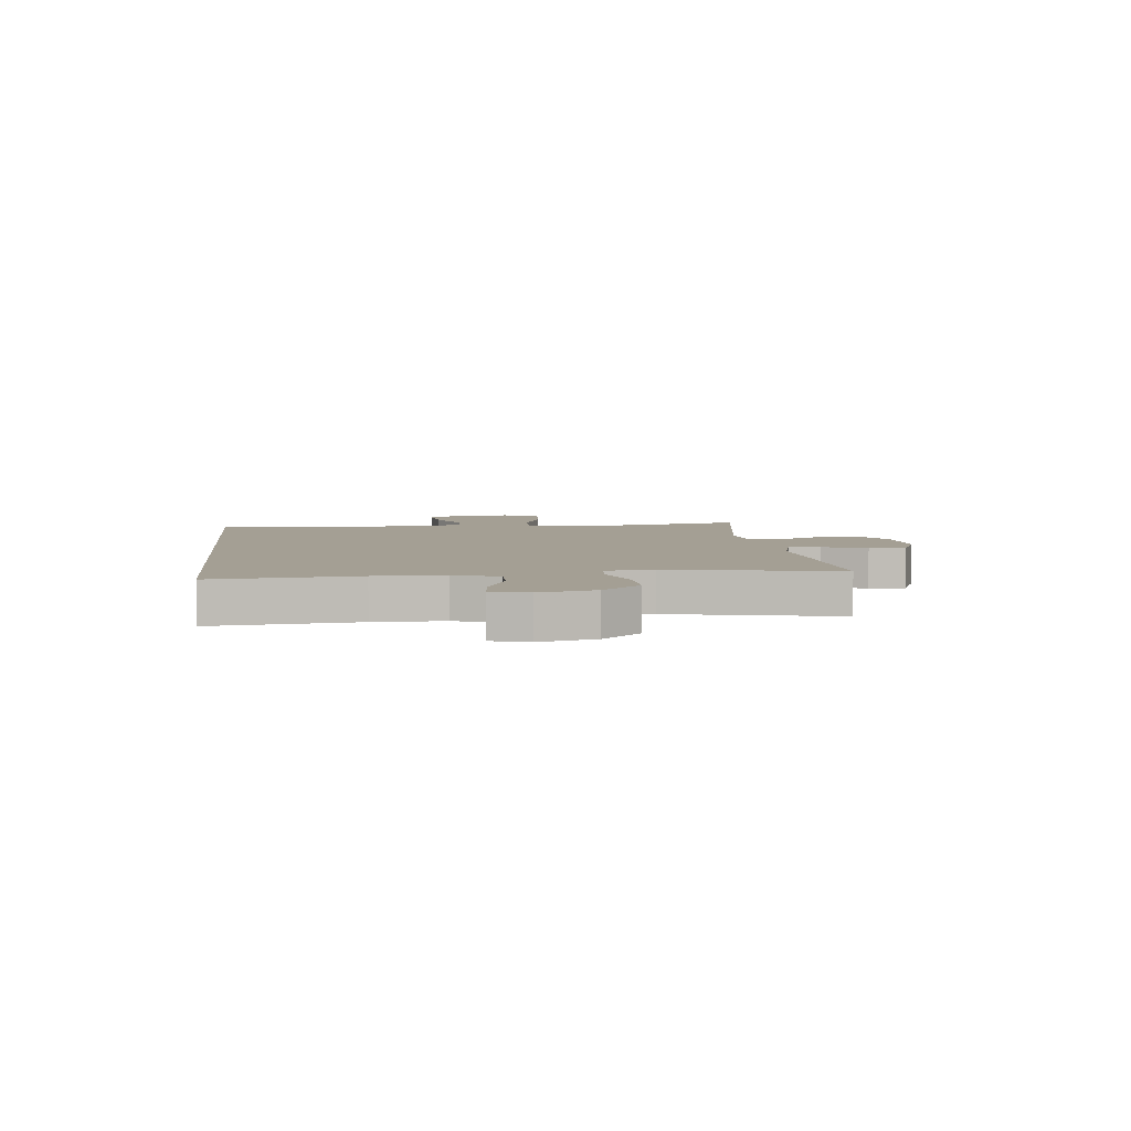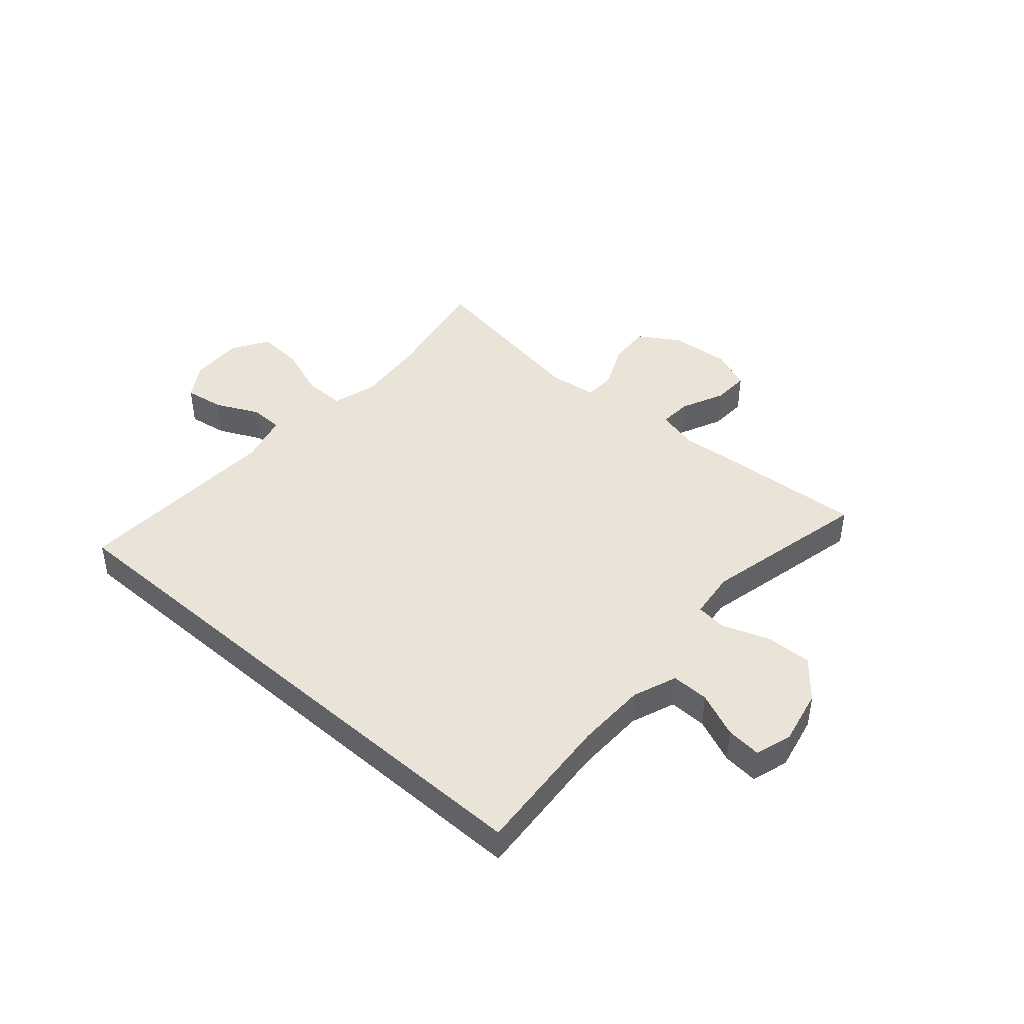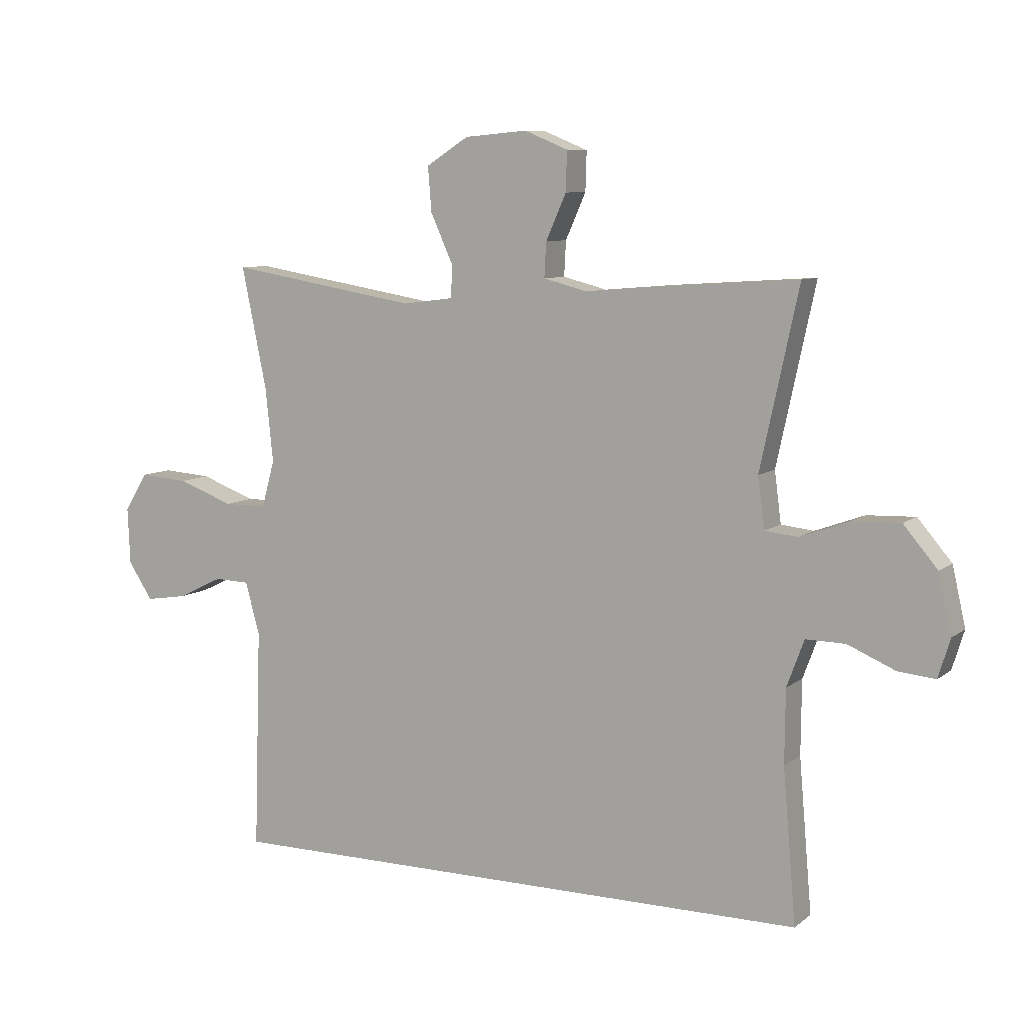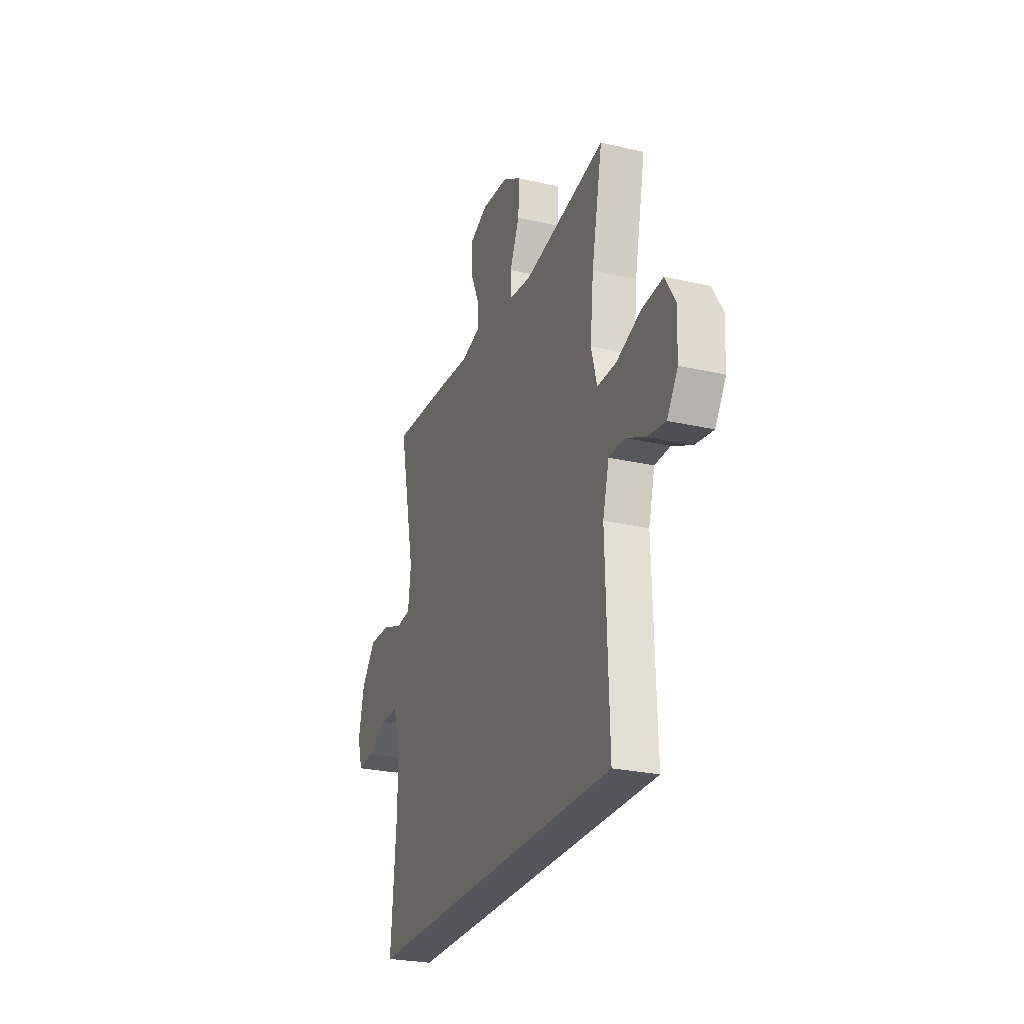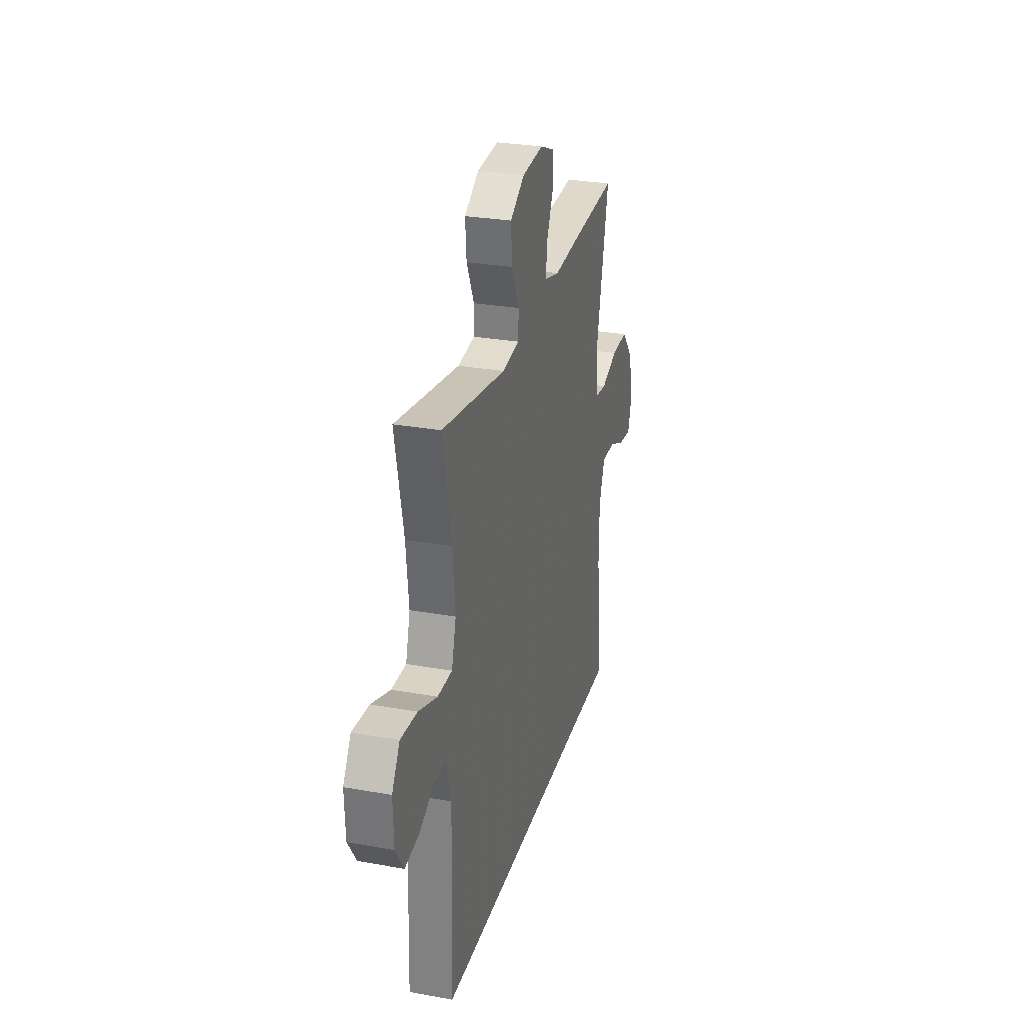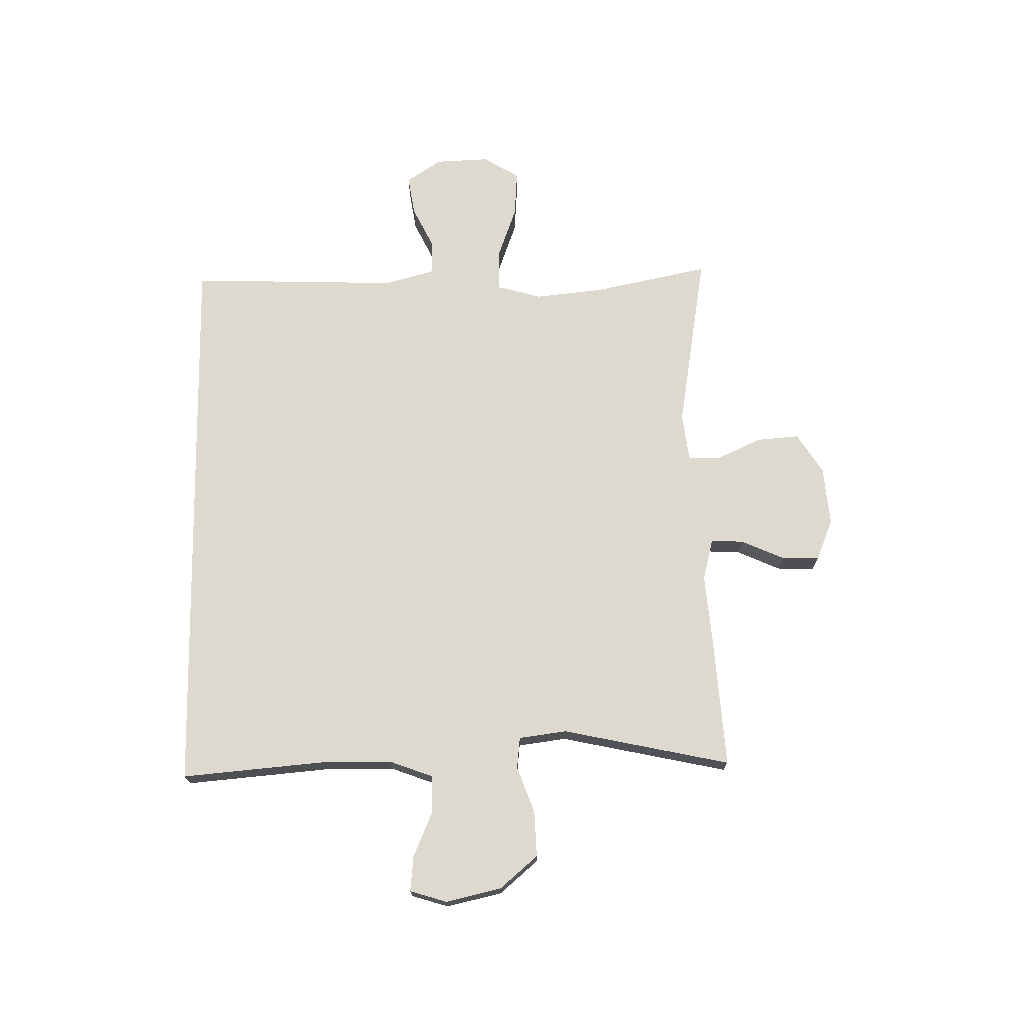
<metadata>
{"format":"obj","ext":"obj","renderer":"f3d","projection":"perspective","resolution":1024,"background":"white","views":[{"elev":5.5,"azim":-96.6,"up":"+Y"},{"elev":43.3,"azim":-138.4,"up":"+Y"},{"elev":8.3,"azim":-152.3,"up":"+Z"},{"elev":-26.3,"azim":70.2,"up":"+Z"},{"elev":28.3,"azim":105.2,"up":"+Z"},{"elev":71.8,"azim":-91.0,"up":"+Y"}]}
</metadata>
<code>
v 0.492 0.07 -0.5
v -0.508 0.07 -0.5
v -0.486 0.07 -0.245
v -0.487 0.07 -0.122
v -0.516 0.07 -0.044
v -0.582 0.07 -0.045
v -0.662 0.07 -0.079
v -0.724 0.07 -0.085
v -0.744 0.07 -0.02
v -0.722 0.07 0.078
v -0.665 0.07 0.145
v -0.584 0.07 0.142
v -0.502 0.07 0.112
v -0.447 0.07 0.118
v -0.436 0.07 0.203
v -0.5 0.07 0.5
v -0.262 0.07 0.484
v -0.145 0.07 0.474
v -0.071 0.07 0.493
v -0.074 0.07 0.551
v -0.108 0.07 0.627
v -0.11 0.07 0.693
v -0.037 0.07 0.723
v 0.068 0.07 0.714
v 0.139 0.07 0.669
v 0.133 0.07 0.594
v 0.096 0.07 0.513
v 0.097 0.07 0.458
v 0.182 0.07 0.447
v 0.5 0.07 0.5
v 0.458 0.07 0.297
v 0.445 0.07 0.173
v 0.467 0.07 0.094
v 0.539 0.07 0.094
v 0.633 0.07 0.128
v 0.715 0.07 0.134
v 0.754 0.07 0.07
v 0.75 0.07 -0.025
v 0.709 0.07 -0.087
v 0.639 0.07 -0.076
v 0.563 0.07 -0.039
v 0.504 0.07 -0.041
v 0.48 0.07 -0.129
v 0.492 0 -0.5
v -0.508 0 -0.5
v -0.486 0 -0.245
v -0.487 0 -0.122
v -0.516 0 -0.044
v -0.582 0 -0.045
v -0.662 0 -0.079
v -0.724 0 -0.085
v -0.744 0 -0.02
v -0.722 0 0.078
v -0.665 0 0.145
v -0.584 0 0.142
v -0.502 0 0.112
v -0.447 0 0.118
v -0.436 0 0.203
v -0.5 0 0.5
v -0.262 0 0.484
v -0.145 0 0.474
v -0.071 0 0.493
v -0.074 0 0.551
v -0.108 0 0.627
v -0.11 0 0.693
v -0.037 0 0.723
v 0.068 0 0.714
v 0.139 0 0.669
v 0.133 0 0.594
v 0.096 0 0.513
v 0.097 0 0.458
v 0.182 0 0.447
v 0.5 0 0.5
v 0.458 0 0.297
v 0.445 0 0.173
v 0.467 0 0.094
v 0.539 0 0.094
v 0.633 0 0.128
v 0.715 0 0.134
v 0.754 0 0.07
v 0.75 0 -0.025
v 0.709 0 -0.087
v 0.639 0 -0.076
v 0.563 0 -0.039
v 0.504 0 -0.041
v 0.48 0 -0.129
f 38 39 40 41
f 38 41 42
f 37 38 42
f 34 35 36 37
f 33 34 37 42
f 32 33 42 43
f 29 30 31
f 28 29 31 32
f 24 25 26 27
f 24 27 28
f 23 24 28
f 20 21 22 23
f 19 20 23 28
f 18 19 28 32
f 15 16 17 18
f 14 15 18 32
f 10 11 12 13
f 6 7 8 9
f 5 6 9 10
f 43 1 2 3
f 43 3 4
f 32 43 4 5
f 13 14 32
f 5 10 13 32
f 84 83 82 81
f 85 84 81
f 85 81 80
f 80 79 78 77
f 85 80 77 76
f 86 85 76 75
f 74 73 72
f 75 74 72 71
f 70 69 68 67
f 71 70 67
f 71 67 66
f 66 65 64 63
f 71 66 63 62
f 75 71 62 61
f 61 60 59 58
f 75 61 58 57
f 56 55 54 53
f 52 51 50 49
f 53 52 49 48
f 46 45 44 86
f 47 46 86
f 48 47 86 75
f 75 57 56
f 75 56 53 48
f 1 44 45 2
f 2 45 46 3
f 3 46 47 4
f 4 47 48 5
f 5 48 49 6
f 6 49 50 7
f 7 50 51 8
f 8 51 52 9
f 9 52 53 10
f 10 53 54 11
f 11 54 55 12
f 12 55 56 13
f 13 56 57 14
f 14 57 58 15
f 15 58 59 16
f 16 59 60 17
f 17 60 61 18
f 18 61 62 19
f 19 62 63 20
f 20 63 64 21
f 21 64 65 22
f 22 65 66 23
f 23 66 67 24
f 24 67 68 25
f 25 68 69 26
f 26 69 70 27
f 27 70 71 28
f 28 71 72 29
f 29 72 73 30
f 30 73 74 31
f 31 74 75 32
f 32 75 76 33
f 33 76 77 34
f 34 77 78 35
f 35 78 79 36
f 36 79 80 37
f 37 80 81 38
f 38 81 82 39
f 39 82 83 40
f 40 83 84 41
f 41 84 85 42
f 42 85 86 43
f 43 86 44 1

</code>
